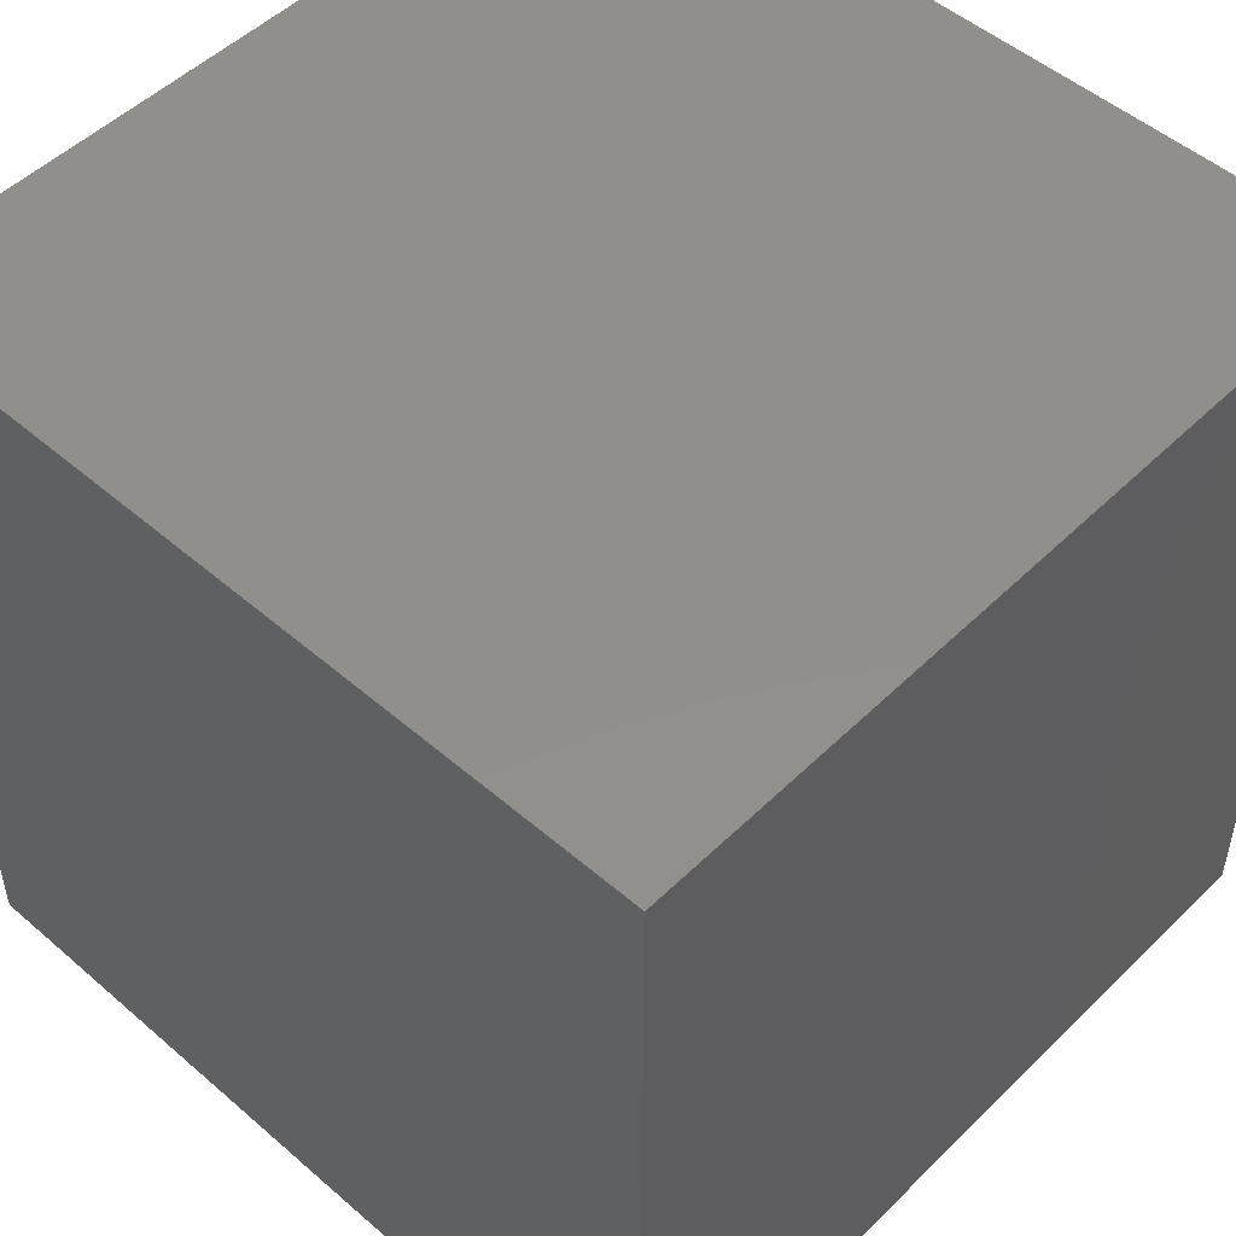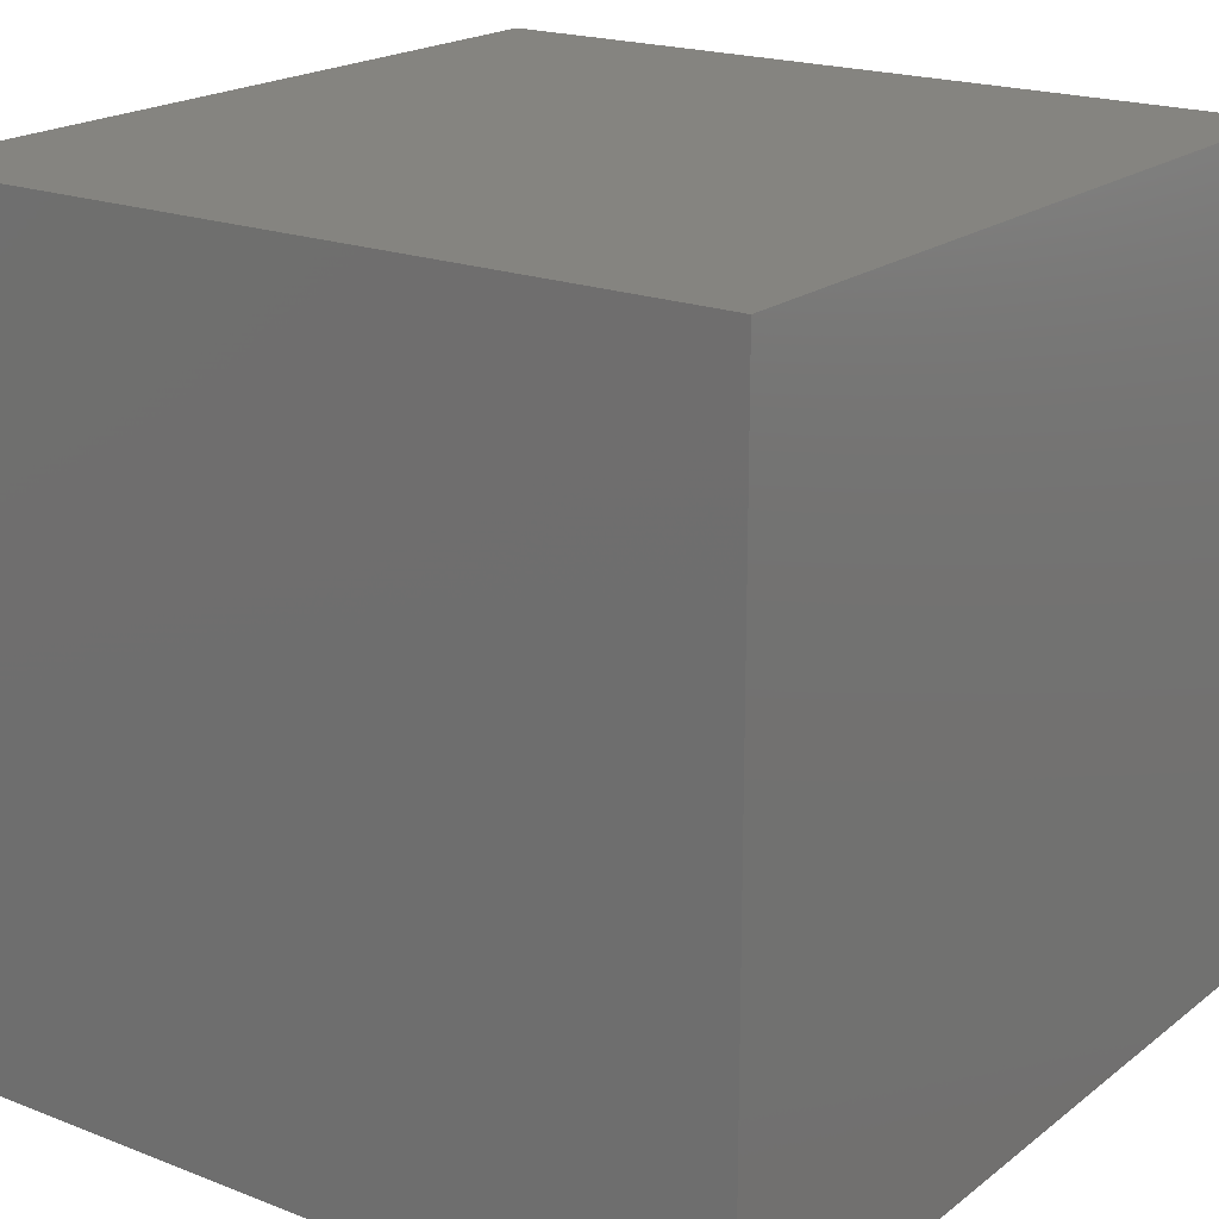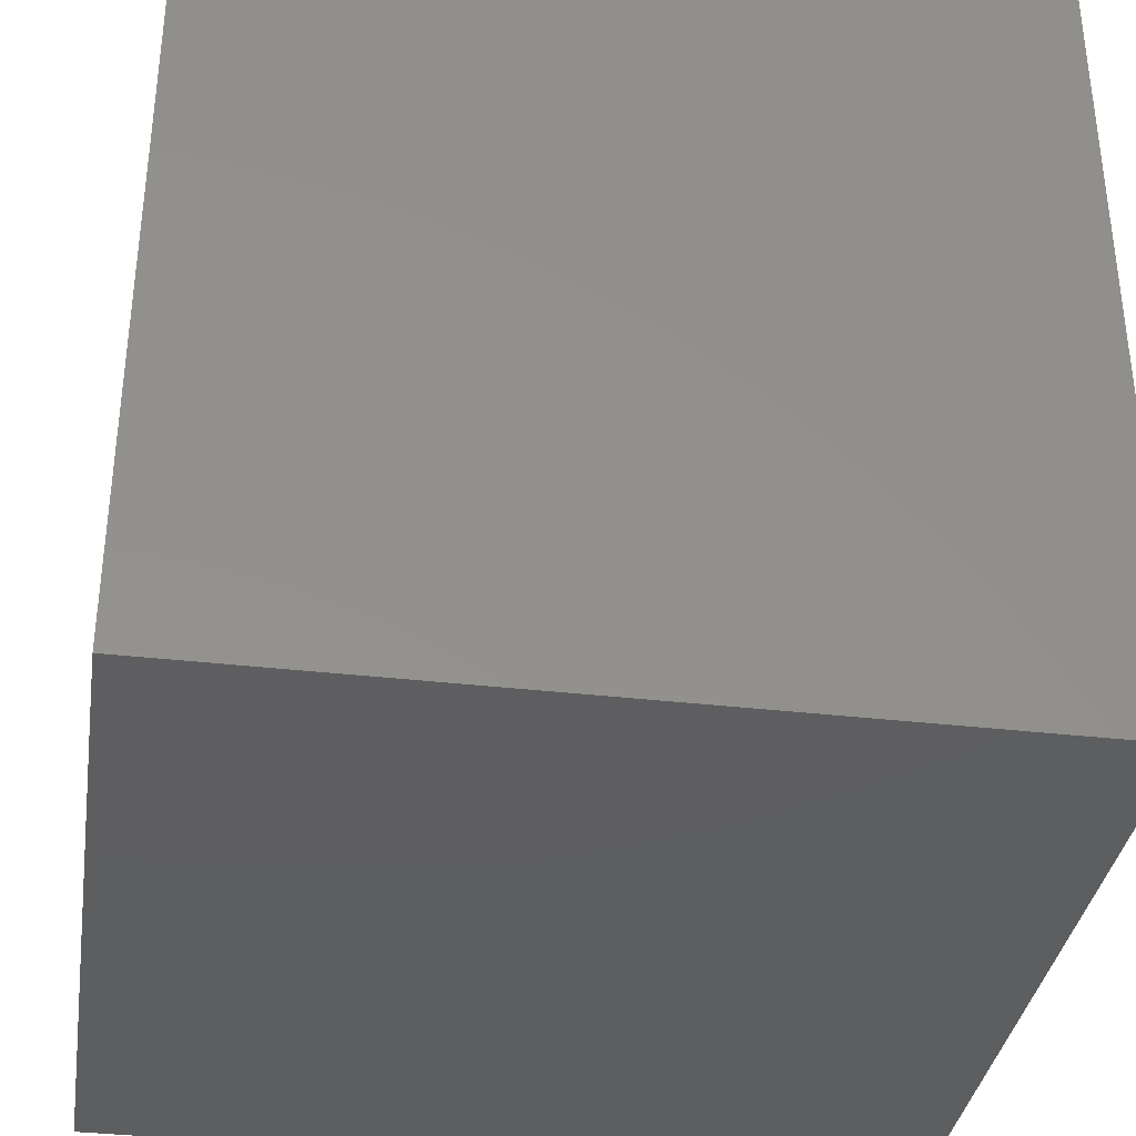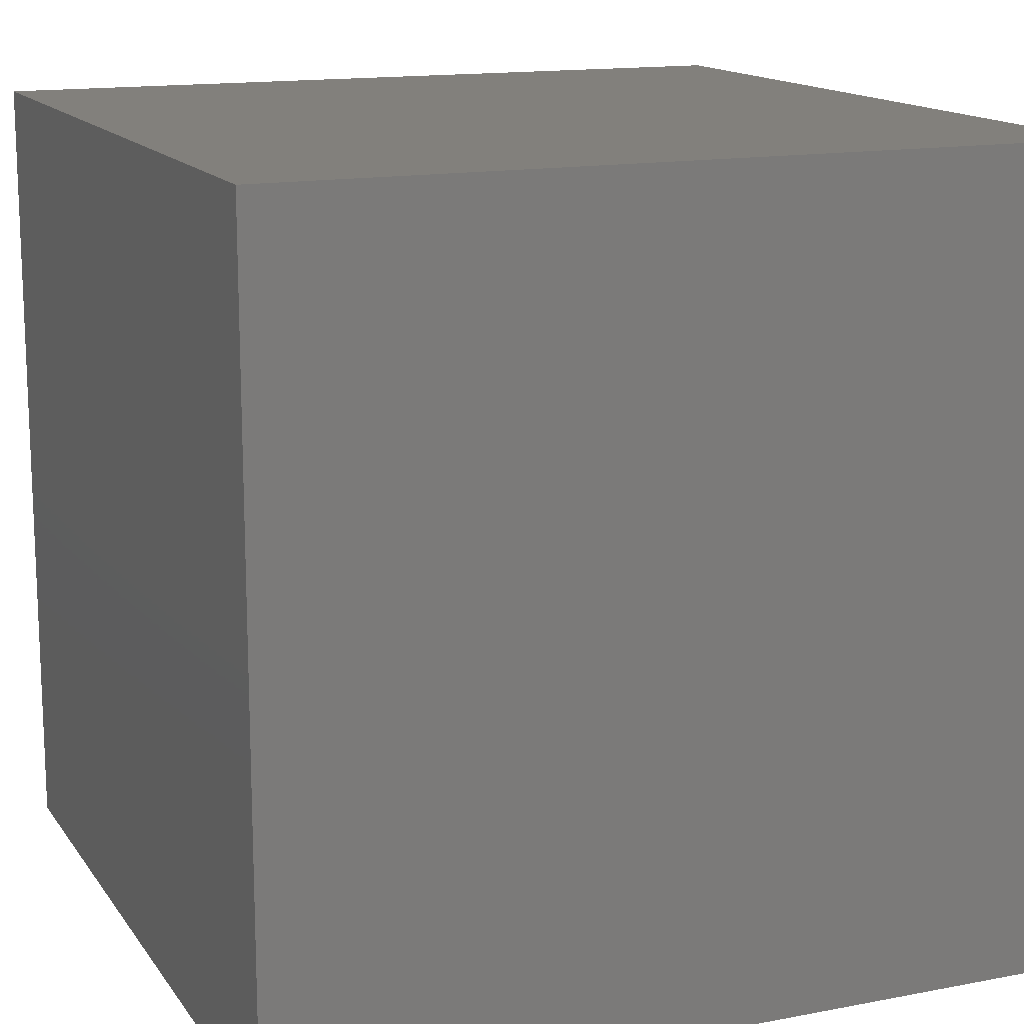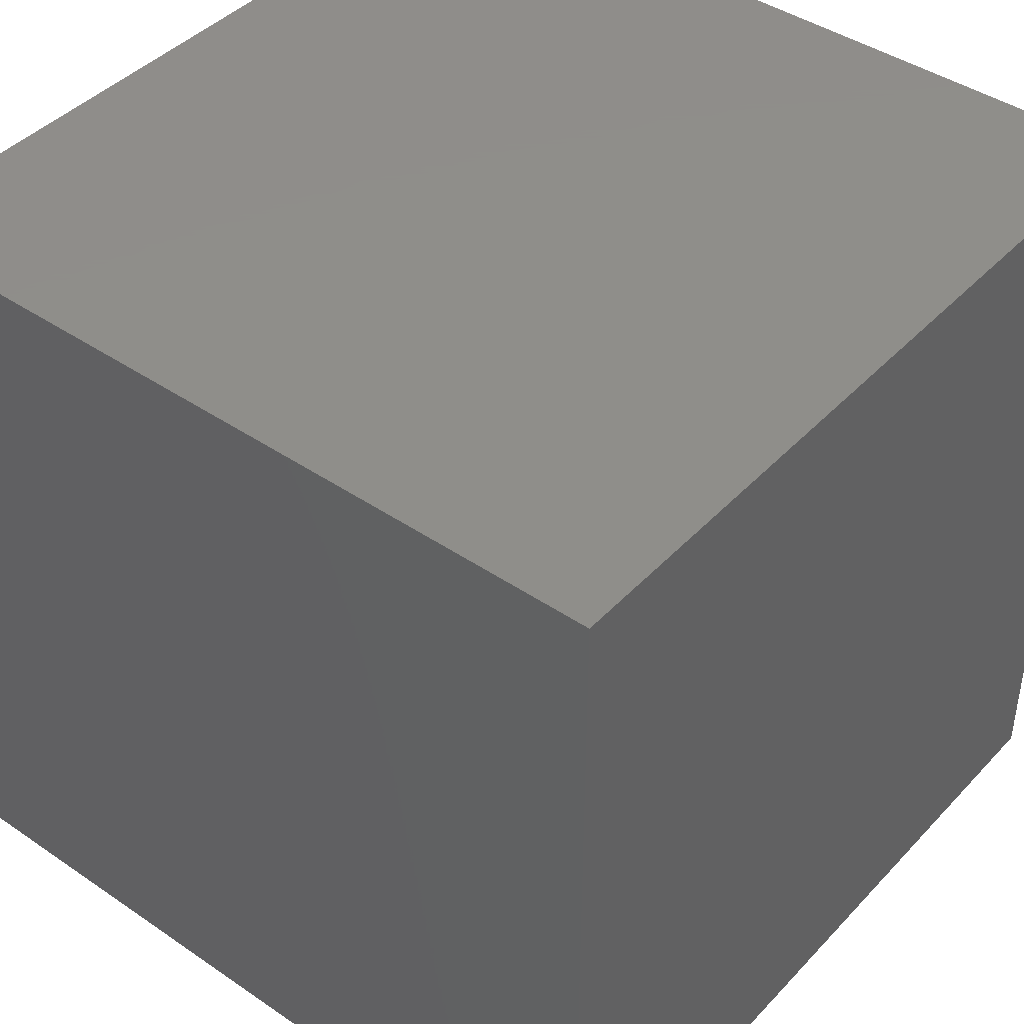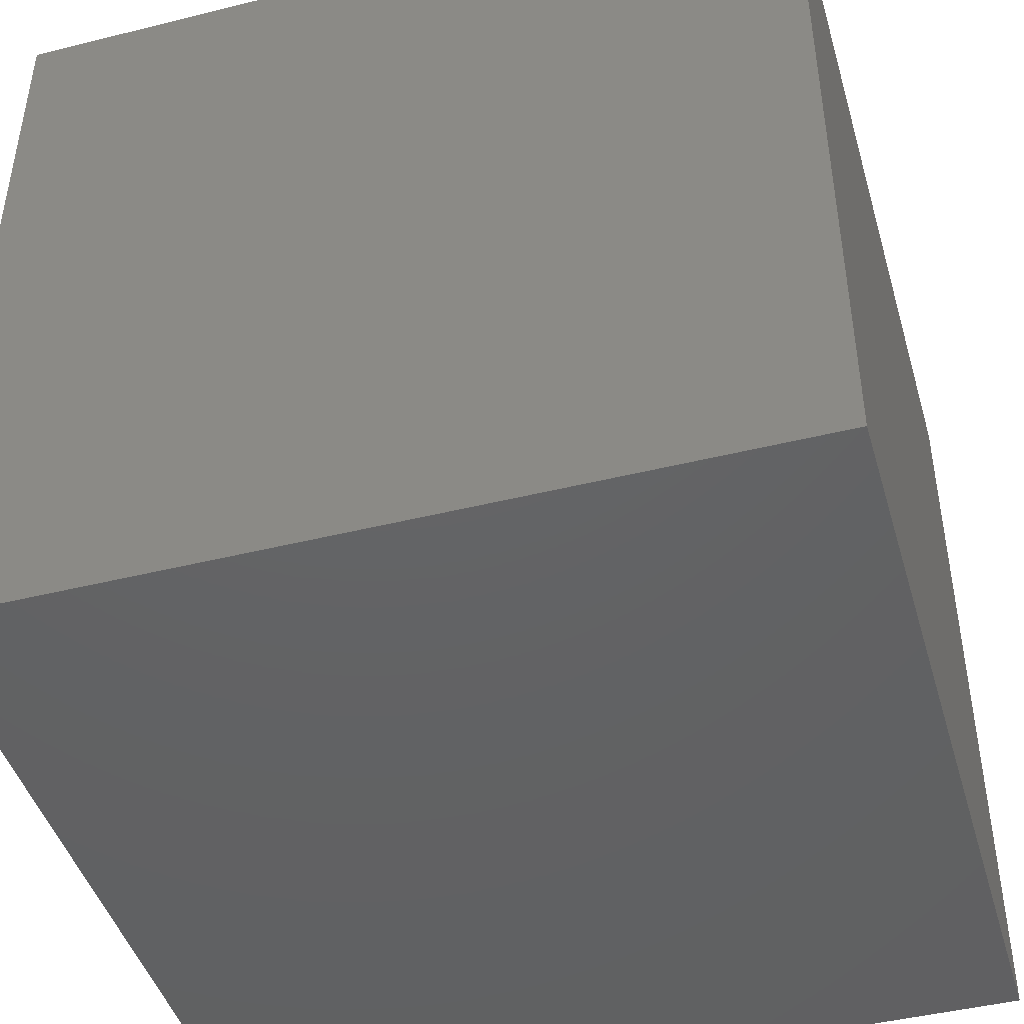
<metadata>
{"format":"stl","ext":"stl","renderer":"f3d","projection":"perspective","resolution":1024,"background":"white","views":[{"elev":50.7,"azim":-136.7,"up":"+Z"},{"elev":19.7,"azim":35.8,"up":"+Z"},{"elev":-35.6,"azim":171.3,"up":"+Y"},{"elev":14.6,"azim":-22.6,"up":"+Y"},{"elev":42.7,"azim":-140.9,"up":"+Y"},{"elev":-44.9,"azim":106.1,"up":"+Z"}]}
</metadata>
<code>
# stl→obj: 8 verts, 12 faces
v -1 -1 1
v 1 -1 1
v 1 1 1
v -1 1 1
v -1 -1 -1
v 1 -1 -1
v 1 1 -1
v -1 1 -1
f 1 2 3
f 1 3 4
f 5 6 7
f 5 7 8
f 6 2 3
f 6 3 7
f 5 1 4
f 5 4 8
f 8 7 3
f 8 3 4
f 5 6 2
f 5 2 1

</code>
